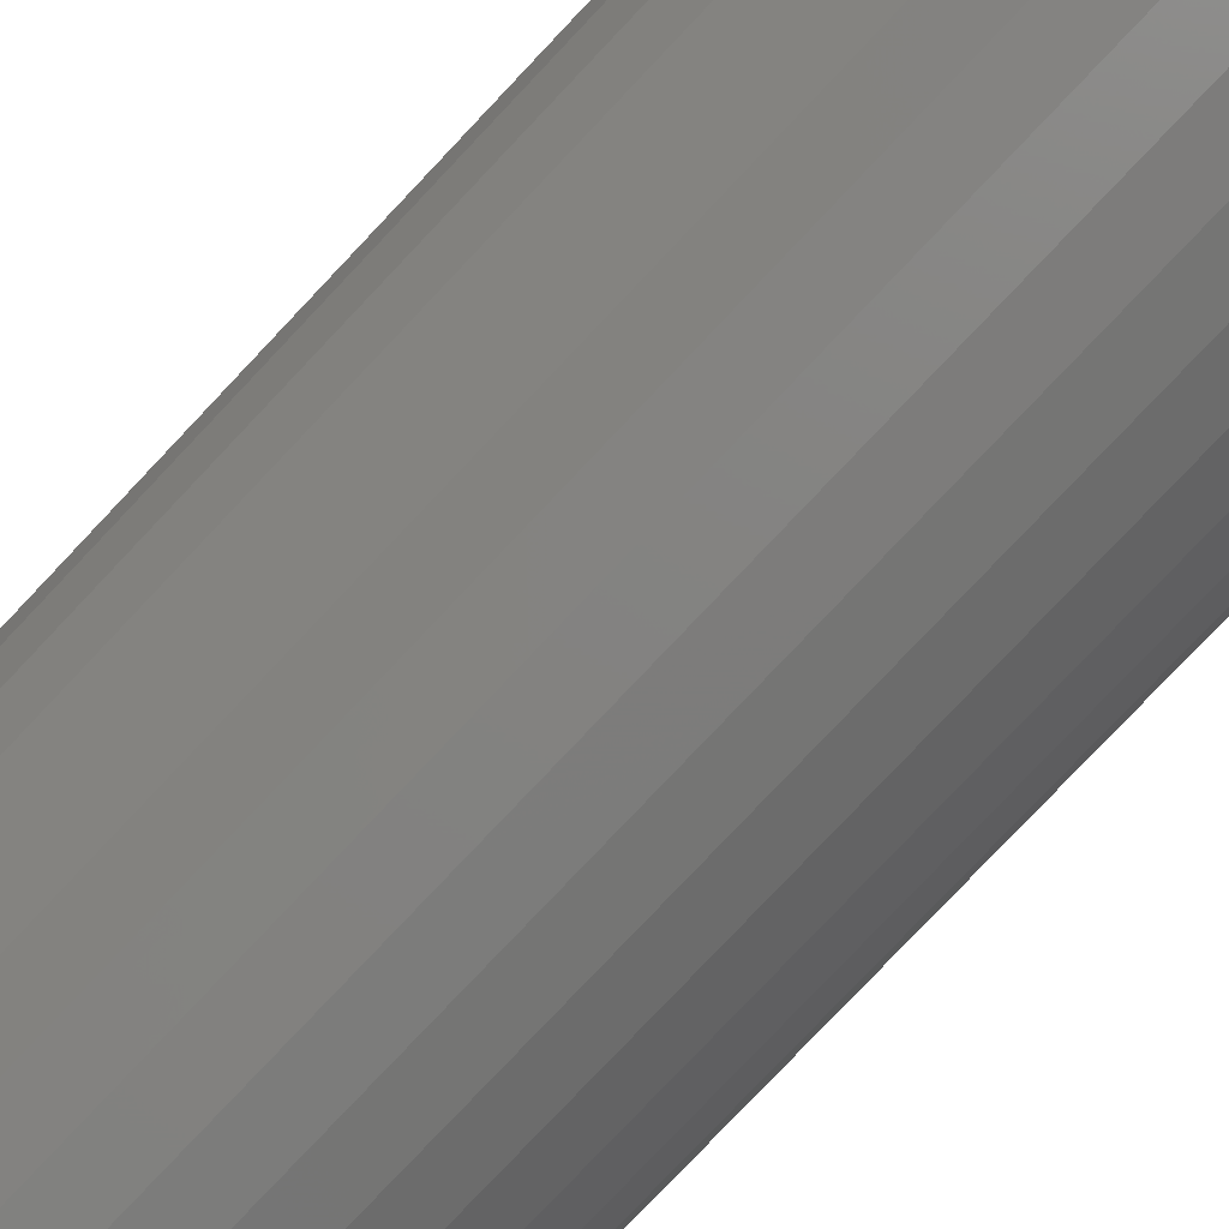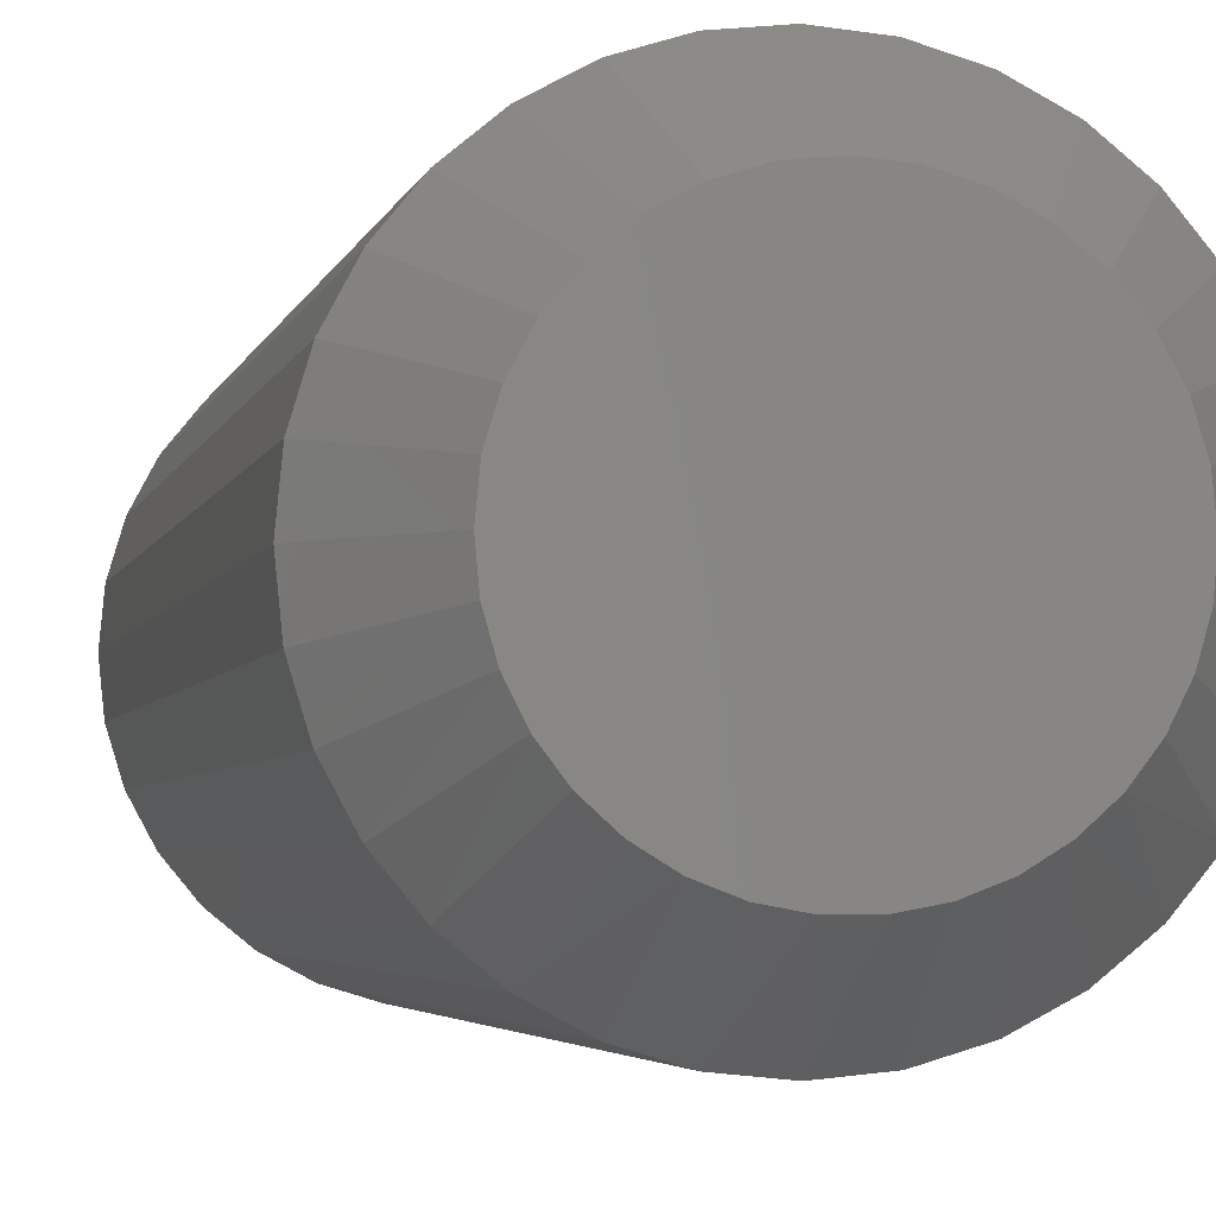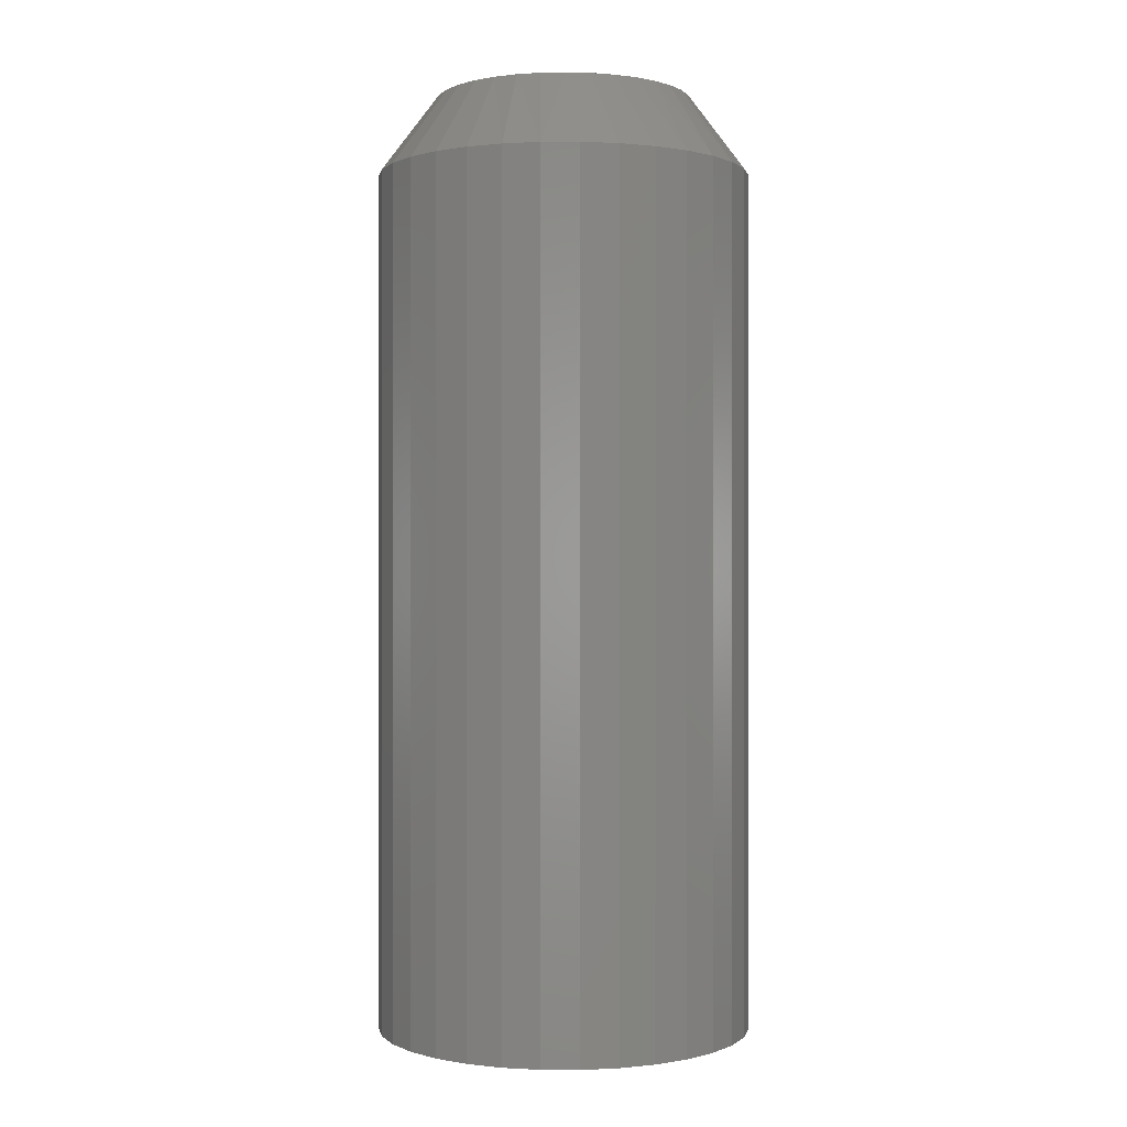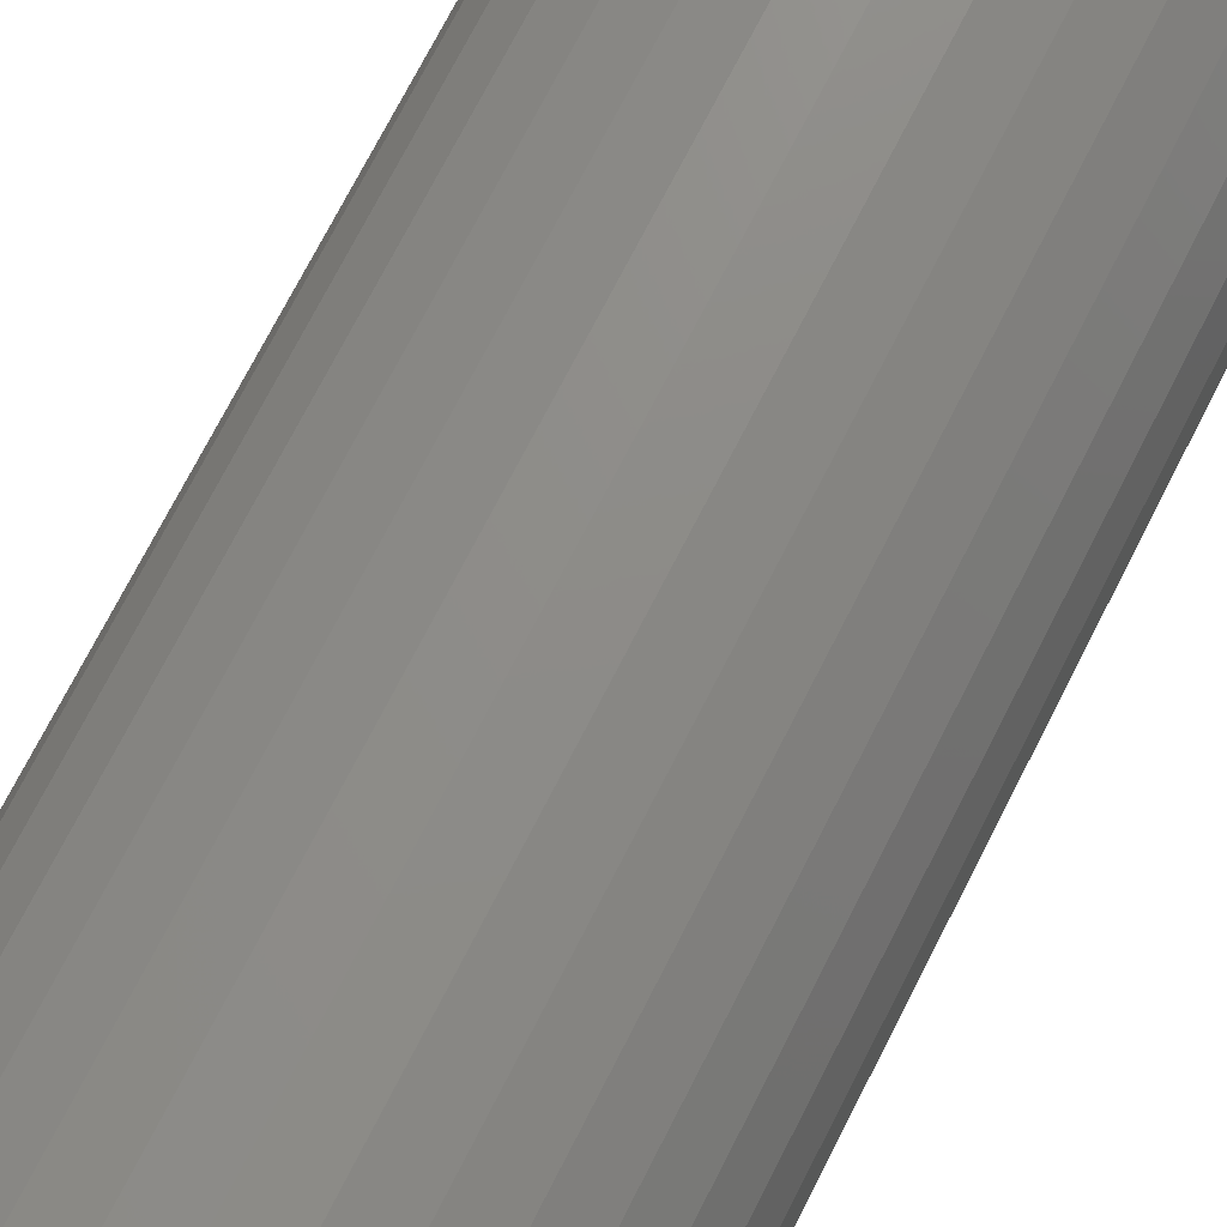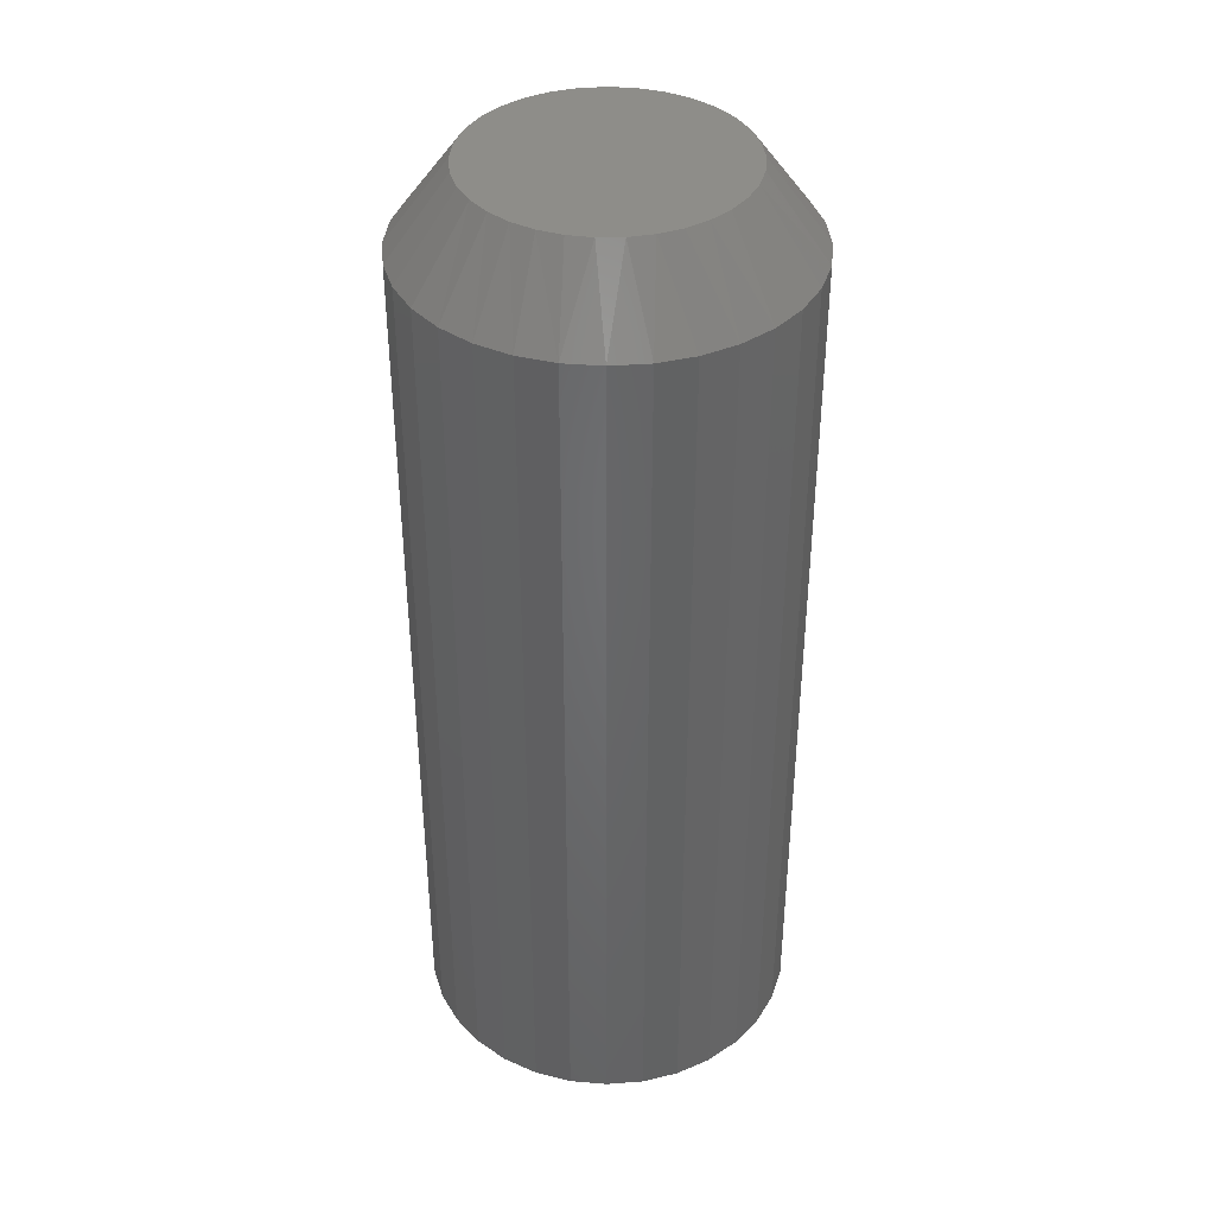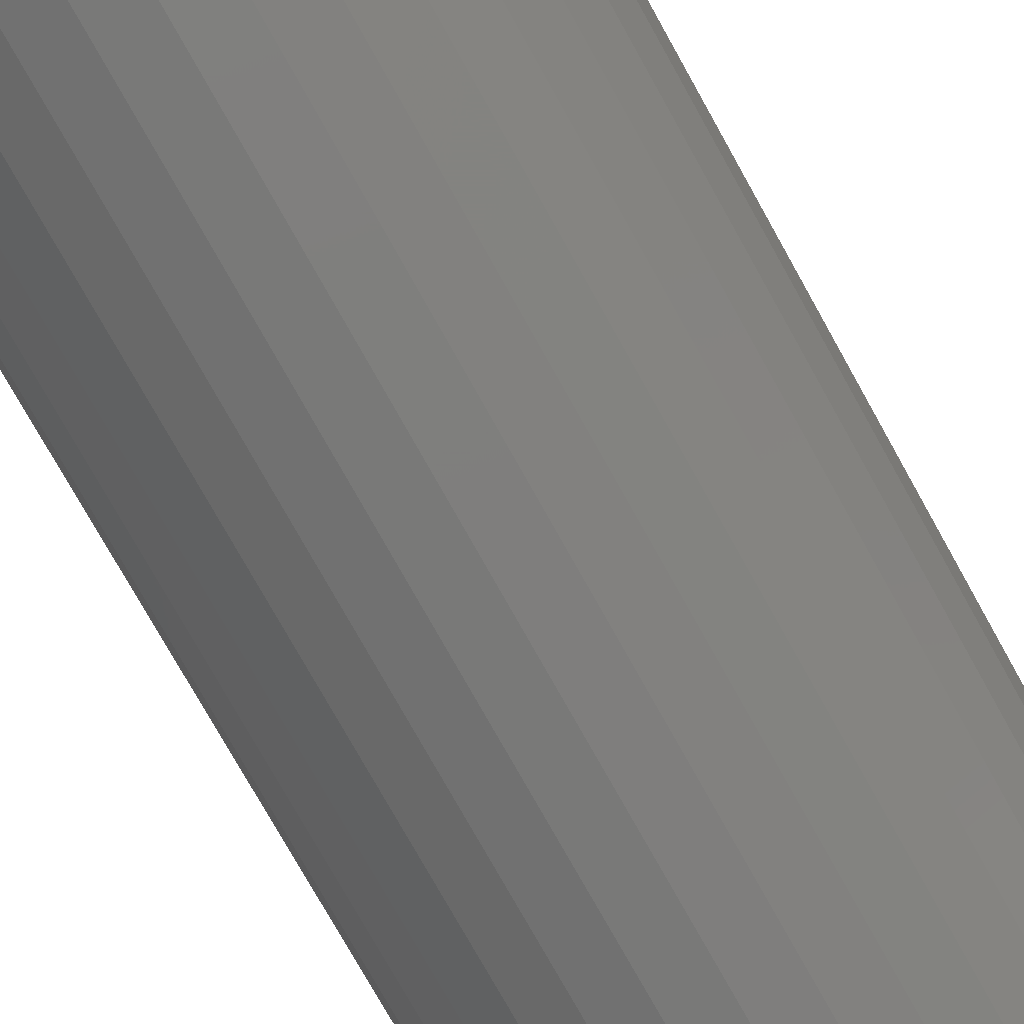
<metadata>
{"format":"stl","ext":"stl","renderer":"f3d","projection":"perspective","resolution":1024,"background":"white","views":[{"elev":-79.3,"azim":136.6,"up":"+Y"},{"elev":-3.1,"azim":-10.1,"up":"+Y"},{"elev":0.1,"azim":-27.3,"up":"+Z"},{"elev":73.4,"azim":-152.9,"up":"+Y"},{"elev":39.1,"azim":-22.2,"up":"+Z"},{"elev":-75.6,"azim":-150.9,"up":"+Y"}]}
</metadata>
<code>
# stl→obj: 97 verts, 190 faces
v -0.002931 0.1011 0.75
v 0.03731 0.1011 0.75
v 0.01719 0.1031 0.75
v -0.02228 0.09528 0.75
v 0.05665 0.09528 0.75
v -0.04011 0.08575 0.75
v 0.07448 0.08575 0.75
v 0.07933 -0.0823 0.75
v -0.02878 -0.09231 0.75
v 0.06315 -0.09231 0.75
v -0.01103 -0.09919 0.75
v 0.04541 -0.09919 0.75
v 0.007672 -0.1027 0.75
v 0.0267 -0.1027 0.75
v 0.09011 0.07292 0.75
v -0.05573 0.07292 0.75
v 0.1029 0.05729 0.75
v -0.06856 0.05729 0.75
v 0.1125 0.03946 0.75
v -0.07809 0.03946 0.75
v 0.1183 0.02012 0.75
v -0.08396 0.02012 0.75
v 0.1203 -5.995e-17 0.75
v -0.08594 2.682e-07 0.75
v 0.1186 -0.01895 0.75
v -0.08418 -0.01895 0.75
v 0.1133 -0.03725 0.75
v -0.07897 -0.03725 0.75
v 0.1049 -0.05429 0.75
v -0.07049 -0.05429 0.75
v 0.0934 -0.06947 0.75
v -0.05902 -0.06947 0.75
v -0.04496 -0.0823 0.75
v 0.1672 0 0
v 0.1672 -3.674e-17 0.6875
v 0.1643 -0.02926 0
v 0.1643 -0.02926 0.6875
v 0.1558 -0.0574 0
v 0.1558 -0.0574 0.6875
v 0.1419 -0.08334 0
v 0.1419 -0.08334 0.6875
v 0.1233 -0.1061 0
v 0.1233 -0.1061 0.6875
v 0.1005 -0.1247 0
v 0.1005 -0.1247 0.6875
v 0.07459 -0.1386 0
v 0.07459 -0.1386 0.6875
v 0.04645 -0.1471 0
v 0.04645 -0.1471 0.6875
v 0.01719 -0.15 0
v 0.01719 -0.15 0.6875
v -0.01208 -0.1471 0
v -0.01208 -0.1471 0.6875
v -0.04022 -0.1386 0
v -0.04022 -0.1386 0.6875
v -0.06615 -0.1247 0
v -0.06615 -0.1247 0.6875
v -0.08888 -0.1061 0
v -0.08888 -0.1061 0.6875
v -0.1075 -0.08334 0
v -0.1075 -0.08334 0.6875
v -0.1214 -0.0574 0
v -0.1214 -0.0574 0.6875
v -0.1299 -0.02926 0
v -0.1299 -0.02926 0.6875
v -0.1328 1.837e-17 0
v -0.1328 1.837e-17 0.6875
v -0.1299 0.02926 0
v -0.1299 0.02926 0.6875
v -0.1214 0.0574 0
v -0.1214 0.0574 0.6875
v -0.1075 0.08334 0
v -0.1075 0.08334 0.6875
v -0.08888 0.1061 0
v -0.08888 0.1061 0.6875
v -0.06615 0.1247 0
v -0.06615 0.1247 0.6875
v -0.04022 0.1386 0
v -0.04022 0.1386 0.6875
v -0.01208 0.1471 0
v -0.01208 0.1471 0.6875
v 0.01719 0.15 0
v 0.01719 0.15 0.6875
v 0.04645 0.1471 0
v 0.04645 0.1471 0.6875
v 0.07459 0.1386 0
v 0.07459 0.1386 0.6875
v 0.1005 0.1247 0
v 0.1005 0.1247 0.6875
v 0.1233 0.1061 0
v 0.1233 0.1061 0.6875
v 0.1419 0.08334 0
v 0.1419 0.08334 0.6875
v 0.1558 0.0574 0
v 0.1558 0.0574 0.6875
v 0.1643 0.02926 0
v 0.1643 0.02926 0.6875
f 1 2 3
f 2 1 4
f 2 4 5
f 5 4 6
f 5 6 7
f 8 9 10
f 10 9 11
f 10 11 12
f 12 11 13
f 12 13 14
f 7 6 15
f 15 6 16
f 15 16 17
f 17 16 18
f 17 18 19
f 19 18 20
f 19 20 21
f 21 20 22
f 21 22 23
f 23 22 24
f 23 24 25
f 25 24 26
f 25 26 27
f 27 26 28
f 27 28 29
f 29 28 30
f 29 30 31
f 31 30 32
f 31 32 8
f 8 32 33
f 8 33 9
f 34 35 36
f 36 35 37
f 36 37 38
f 38 37 39
f 38 39 40
f 40 39 41
f 40 41 42
f 42 41 43
f 42 43 44
f 44 43 45
f 44 45 46
f 46 45 47
f 46 47 48
f 48 47 49
f 48 49 50
f 50 49 51
f 50 51 52
f 52 51 53
f 52 53 54
f 54 53 55
f 54 55 56
f 56 55 57
f 56 57 58
f 58 57 59
f 58 59 60
f 60 59 61
f 60 61 62
f 62 61 63
f 62 63 64
f 64 63 65
f 64 65 66
f 66 65 67
f 66 67 68
f 68 67 69
f 68 69 70
f 70 69 71
f 70 71 72
f 72 71 73
f 72 73 74
f 74 73 75
f 74 75 76
f 76 75 77
f 76 77 78
f 78 77 79
f 78 79 80
f 80 79 81
f 80 81 82
f 82 81 83
f 82 83 84
f 84 83 85
f 84 85 86
f 86 85 87
f 86 87 88
f 88 87 89
f 88 89 90
f 90 89 91
f 90 91 92
f 92 91 93
f 92 93 94
f 94 93 95
f 94 95 96
f 96 95 97
f 96 97 34
f 34 97 35
f 73 16 75
f 75 16 6
f 75 6 77
f 77 6 4
f 77 4 79
f 16 73 18
f 18 73 71
f 18 71 20
f 20 71 69
f 20 69 22
f 22 69 67
f 22 67 24
f 17 91 15
f 15 91 89
f 15 89 7
f 7 89 87
f 7 87 5
f 91 17 93
f 93 17 19
f 93 19 95
f 95 19 21
f 95 21 97
f 97 21 23
f 97 23 35
f 3 81 1
f 1 81 79
f 1 79 4
f 81 3 83
f 83 3 2
f 83 2 85
f 85 2 5
f 85 5 87
f 57 55 9
f 55 53 11
f 9 55 11
f 53 51 13
f 11 53 13
f 12 14 49
f 14 51 49
f 13 51 14
f 47 45 10
f 12 47 10
f 12 49 47
f 10 45 8
f 8 45 43
f 8 43 31
f 31 43 41
f 31 41 29
f 29 41 39
f 29 39 27
f 27 39 37
f 27 37 25
f 25 37 35
f 25 35 23
f 9 33 57
f 57 33 32
f 57 32 59
f 59 32 30
f 59 30 61
f 61 30 28
f 61 28 63
f 63 28 26
f 63 26 65
f 65 26 24
f 65 24 67
f 82 84 80
f 78 80 84
f 86 78 84
f 48 52 46
f 50 52 48
f 52 54 46
f 46 54 56
f 46 56 44
f 44 56 58
f 44 58 42
f 42 58 60
f 42 60 40
f 40 60 62
f 40 62 38
f 38 62 64
f 38 64 36
f 36 64 66
f 36 66 34
f 34 66 68
f 34 68 96
f 96 68 70
f 96 70 94
f 94 70 72
f 94 72 92
f 92 72 74
f 92 74 90
f 90 74 76
f 90 76 88
f 88 76 78
f 88 78 86

</code>
